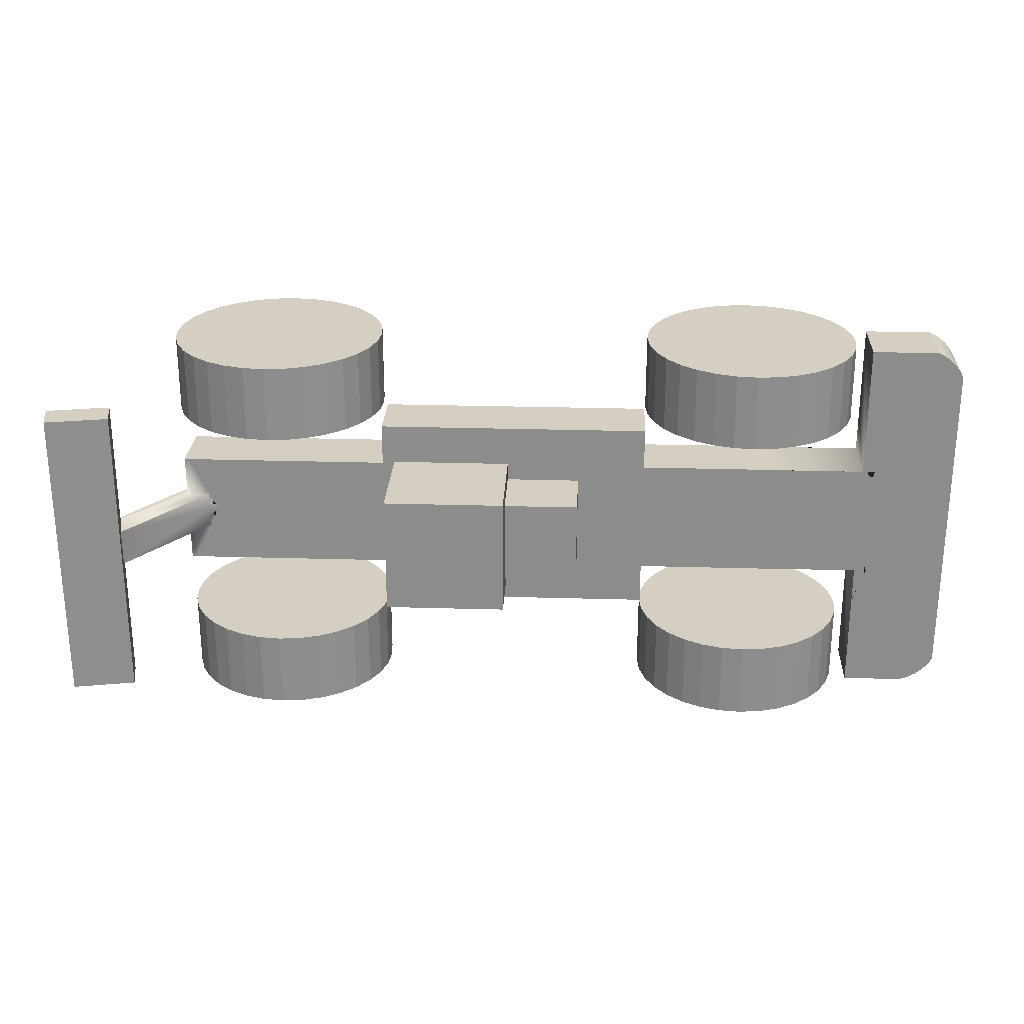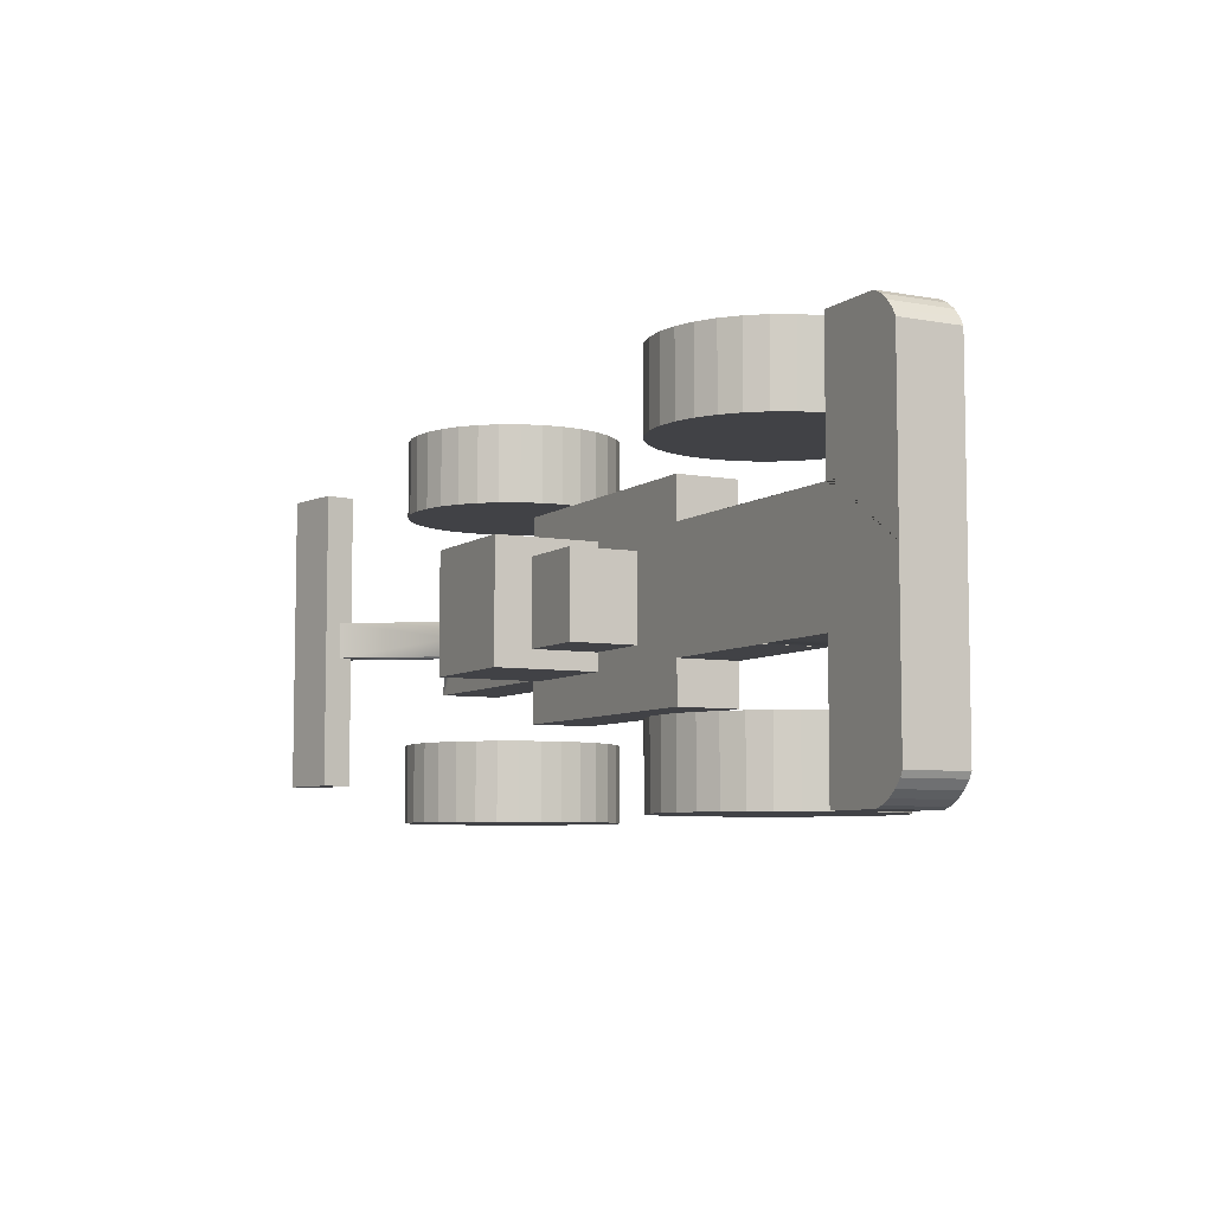
<metadata>
{"format":"obj","ext":"obj","renderer":"f3d","projection":"perspective","resolution":1024,"background":"white","views":[{"elev":25.6,"azim":-177.3,"up":"+Z"},{"elev":-6.6,"azim":-118.0,"up":"+Z"}]}
</metadata>
<code>
o Cube.001
v 0.525 -0.02 -0
v 0.45 -0.02 -0
v 0.45 -0.02 -0.03775
v 0.525 -0.02 -0.03775
v 0.39 -0.02 -0.03775
v 0.5131 0.02 -0.01239
v 0.525 0.02 -0.01239
v 0.525 0.02 -0.03775
v 0.5062 0.02 -0.03775
v 0.5062 0.02 0
v 0.5131 0.02 0
v 0.45 0.02 0
v 0.45 0.02 -0.03775
v 0.39 0.02 -0.03775
v 0.528 -0.02 -0.03775
v 0.528 -0.02 -0
v 0.45 -0.02 0.03775
v 0.525 -0.02 0.03775
v 0.39 -0.02 0.03775
v 0.4875 0.02 0.03775
v 0.4875 0.02 0
v 0.45 0.02 0.03775
v 0.39 0.02 0.03775
v 0.528 -0.02 0.03775
v 0.4875 0.02 -0.03775
v 0.528 0.02 -0.03775
v 0.528 0.02 0.03775
v 0.525 0.02 0.03775
v 0.5062 0.02 0.03775
v 0.525 0.02 0.01127
v 0.5131 0.02 0.01127
v 0.528 0.02 -0.01239
v 0.528 0.02 0.01127
v 0.528 0.00968 0.01127
v 0.528 0.00968 -0.01239
v 0.5357 0.02 0.01127
v 0.5357 0.02 -0.01239
v 0.5717 0.07601 0.01127
v 0.5757 0.07302 0.01127
v 0.5757 0.07302 -0.01239
v 0.5717 0.07601 -0.01239
v 0.5602 0.08263 -0.01239
v 0.5619 0.07409 -0.01239
v 0.5602 0.08263 0.01127
v 0.5619 0.07409 0.01127
v 0.5619 0.07409 0.09792
v 0.5581 0.09352 0.09792
v 0.5581 0.09352 -0.09903
v 0.5619 0.07409 -0.09903
v 0.598 0.1013 -0.09903
v 0.6018 0.08186 -0.09903
v 0.598 0.1013 0.09792
v 0.6018 0.08186 0.09792
v 0.5358 0.02008 0.01127
v 0.39 0.02 0
v 0.39 -0.02 -0
g Cube.001_Cube.001_Material.001
f 1 2 3 4
f 10 11 6 7 8 9
f 1 4 15 16
f 17 2 1 18
f 20 21 12 22
f 18 1 16 24
f 15 4 3 5 14 13 25 9 8 26
f 23 19 17 18 24 27 28 29 20 22
f 29 10 21 20
f 13 12 21 25
f 10 29 28 30 31 11
f 25 21 10 9
f 32 26 8 7
f 30 28 27 33
f 34 33 27 24 16 15 26 32 35
f 33 34 36
f 35 37 36 34
f 32 37 35
f 38 39 40 41
f 40 37 32 7 6 42 43 41
f 11 31 44 42 6
f 43 42 44 45 46 47 48 49
f 49 48 50 51
f 51 50 52 53
f 53 52 47 46
f 46 45 38 41 43 49 51 53
f 50 48 47 52
f 39 38 45 44 31 30 33 54
f 36 54 33
f 36 37 40 39 54
f 55 12 13 14
f 55 23 22 12
f 56 5 3 2
f 19 56 2 17
o Cylinder
v 0.14 0.07 -0.125
v 0.14 0.07 -0.075
v 0.1537 0.06865 -0.075
v 0.1537 0.06865 -0.125
v 0.1668 0.06467 -0.075
v 0.1668 0.06467 -0.125
v 0.1789 0.0582 -0.075
v 0.1789 0.0582 -0.125
v 0.1895 0.0495 -0.075
v 0.1895 0.0495 -0.125
v 0.1982 0.03889 -0.075
v 0.1982 0.03889 -0.125
v 0.2047 0.02679 -0.075
v 0.2047 0.02679 -0.125
v 0.2087 0.01366 -0.075
v 0.2087 0.01366 -0.125
v 0.21 0 -0.075
v 0.21 0 -0.125
v 0.2087 -0.01366 -0.075
v 0.2087 -0.01366 -0.125
v 0.2047 -0.02679 -0.075
v 0.2047 -0.02679 -0.125
v 0.1982 -0.03889 -0.075
v 0.1982 -0.03889 -0.125
v 0.1895 -0.0495 -0.075
v 0.1895 -0.0495 -0.125
v 0.1789 -0.0582 -0.075
v 0.1789 -0.0582 -0.125
v 0.1668 -0.06467 -0.075
v 0.1668 -0.06467 -0.125
v 0.1537 -0.06865 -0.075
v 0.1537 -0.06865 -0.125
v 0.14 -0.07 -0.075
v 0.14 -0.07 -0.125
v 0.1263 -0.06865 -0.075
v 0.1263 -0.06865 -0.125
v 0.1132 -0.06467 -0.075
v 0.1132 -0.06467 -0.125
v 0.1011 -0.0582 -0.075
v 0.1011 -0.0582 -0.125
v 0.0905 -0.0495 -0.075
v 0.0905 -0.0495 -0.125
v 0.0818 -0.03889 -0.075
v 0.0818 -0.03889 -0.125
v 0.07533 -0.02679 -0.075
v 0.07533 -0.02679 -0.125
v 0.07135 -0.01366 -0.075
v 0.07135 -0.01366 -0.125
v 0.07 0 -0.075
v 0.07 0 -0.125
v 0.07135 0.01366 -0.075
v 0.07135 0.01366 -0.125
v 0.07533 0.02679 -0.075
v 0.07533 0.02679 -0.125
v 0.0818 0.03889 -0.075
v 0.0818 0.03889 -0.125
v 0.0905 0.0495 -0.075
v 0.0905 0.0495 -0.125
v 0.1011 0.0582 -0.075
v 0.1011 0.0582 -0.125
v 0.1132 0.06467 -0.075
v 0.1132 0.06467 -0.125
v 0.1263 0.06865 -0.075
v 0.1263 0.06865 -0.125
g Cylinder_Cylinder_Material.002
f 57 58 59 60
f 60 59 61 62
f 62 61 63 64
f 64 63 65 66
f 66 65 67 68
f 68 67 69 70
f 70 69 71 72
f 72 71 73 74
f 74 73 75 76
f 76 75 77 78
f 78 77 79 80
f 80 79 81 82
f 82 81 83 84
f 84 83 85 86
f 86 85 87 88
f 88 87 89 90
f 90 89 91 92
f 92 91 93 94
f 94 93 95 96
f 96 95 97 98
f 98 97 99 100
f 100 99 101 102
f 102 101 103 104
f 104 103 105 106
f 106 105 107 108
f 108 107 109 110
f 110 109 111 112
f 112 111 113 114
f 114 113 115 116
f 116 115 117 118
f 59 58 119 117 115 113 111 109 107 105 103 101 99 97 95 93 91 89 87 85 83 81 79 77 75 73 71 69 67 65 63 61
f 118 117 119 120
f 120 119 58 57
f 57 60 62 64 66 68 70 72 74 76 78 80 82 84 86 88 90 92 94 96 98 100 102 104 106 108 110 112 114 116 118 120
o Cylinder.001
v 0.14 0.07 0.075
v 0.14 0.07 0.125
v 0.1537 0.06865 0.125
v 0.1537 0.06865 0.075
v 0.1668 0.06467 0.125
v 0.1668 0.06467 0.075
v 0.1789 0.0582 0.125
v 0.1789 0.0582 0.075
v 0.1895 0.0495 0.125
v 0.1895 0.0495 0.075
v 0.1982 0.03889 0.125
v 0.1982 0.03889 0.075
v 0.2047 0.02679 0.125
v 0.2047 0.02679 0.075
v 0.2087 0.01366 0.125
v 0.2087 0.01366 0.075
v 0.21 -0 0.125
v 0.21 -0 0.075
v 0.2087 -0.01366 0.125
v 0.2087 -0.01366 0.075
v 0.2047 -0.02679 0.125
v 0.2047 -0.02679 0.075
v 0.1982 -0.03889 0.125
v 0.1982 -0.03889 0.075
v 0.1895 -0.0495 0.125
v 0.1895 -0.0495 0.075
v 0.1789 -0.0582 0.125
v 0.1789 -0.0582 0.075
v 0.1668 -0.06467 0.125
v 0.1668 -0.06467 0.075
v 0.1537 -0.06865 0.125
v 0.1537 -0.06865 0.075
v 0.14 -0.07 0.125
v 0.14 -0.07 0.075
v 0.1263 -0.06865 0.125
v 0.1263 -0.06865 0.075
v 0.1132 -0.06467 0.125
v 0.1132 -0.06467 0.075
v 0.1011 -0.0582 0.125
v 0.1011 -0.0582 0.075
v 0.0905 -0.0495 0.125
v 0.0905 -0.0495 0.075
v 0.0818 -0.03889 0.125
v 0.0818 -0.03889 0.075
v 0.07533 -0.02679 0.125
v 0.07533 -0.02679 0.075
v 0.07135 -0.01366 0.125
v 0.07135 -0.01366 0.075
v 0.07 -0 0.125
v 0.07 -0 0.075
v 0.07135 0.01366 0.125
v 0.07135 0.01366 0.075
v 0.07533 0.02679 0.125
v 0.07533 0.02679 0.075
v 0.0818 0.03889 0.125
v 0.0818 0.03889 0.075
v 0.0905 0.0495 0.125
v 0.0905 0.0495 0.075
v 0.1011 0.0582 0.125
v 0.1011 0.0582 0.075
v 0.1132 0.06467 0.125
v 0.1132 0.06467 0.075
v 0.1263 0.06865 0.125
v 0.1263 0.06865 0.075
g Cylinder.001_Cylinder.001_Material.002
f 121 122 123 124
f 124 123 125 126
f 126 125 127 128
f 128 127 129 130
f 130 129 131 132
f 132 131 133 134
f 134 133 135 136
f 136 135 137 138
f 138 137 139 140
f 140 139 141 142
f 142 141 143 144
f 144 143 145 146
f 146 145 147 148
f 148 147 149 150
f 150 149 151 152
f 152 151 153 154
f 154 153 155 156
f 156 155 157 158
f 158 157 159 160
f 160 159 161 162
f 162 161 163 164
f 164 163 165 166
f 166 165 167 168
f 168 167 169 170
f 170 169 171 172
f 172 171 173 174
f 174 173 175 176
f 176 175 177 178
f 178 177 179 180
f 180 179 181 182
f 123 122 183 181 179 177 175 173 171 169 167 165 163 161 159 157 155 153 151 149 147 145 143 141 139 137 135 133 131 129 127 125
f 182 181 183 184
f 184 183 122 121
f 121 124 126 128 130 132 134 136 138 140 142 144 146 148 150 152 154 156 158 160 162 164 166 168 170 172 174 176 178 180 182 184
o Cylinder.002
v 0.46 0.07 -0.125
v 0.46 0.07 -0.075
v 0.4737 0.06865 -0.075
v 0.4737 0.06865 -0.125
v 0.4868 0.06467 -0.075
v 0.4868 0.06467 -0.125
v 0.4989 0.0582 -0.075
v 0.4989 0.0582 -0.125
v 0.5095 0.0495 -0.075
v 0.5095 0.0495 -0.125
v 0.5182 0.03889 -0.075
v 0.5182 0.03889 -0.125
v 0.5247 0.02679 -0.075
v 0.5247 0.02679 -0.125
v 0.5287 0.01366 -0.075
v 0.5287 0.01366 -0.125
v 0.53 0 -0.075
v 0.53 0 -0.125
v 0.5287 -0.01366 -0.075
v 0.5287 -0.01366 -0.125
v 0.5247 -0.02679 -0.075
v 0.5247 -0.02679 -0.125
v 0.5182 -0.03889 -0.075
v 0.5182 -0.03889 -0.125
v 0.5095 -0.0495 -0.075
v 0.5095 -0.0495 -0.125
v 0.4989 -0.0582 -0.075
v 0.4989 -0.0582 -0.125
v 0.4868 -0.06467 -0.075
v 0.4868 -0.06467 -0.125
v 0.4737 -0.06865 -0.075
v 0.4737 -0.06865 -0.125
v 0.46 -0.07 -0.075
v 0.46 -0.07 -0.125
v 0.4463 -0.06865 -0.075
v 0.4463 -0.06865 -0.125
v 0.4332 -0.06467 -0.075
v 0.4332 -0.06467 -0.125
v 0.4211 -0.0582 -0.075
v 0.4211 -0.0582 -0.125
v 0.4105 -0.0495 -0.075
v 0.4105 -0.0495 -0.125
v 0.4018 -0.03889 -0.075
v 0.4018 -0.03889 -0.125
v 0.3953 -0.02679 -0.075
v 0.3953 -0.02679 -0.125
v 0.3913 -0.01366 -0.075
v 0.3913 -0.01366 -0.125
v 0.39 0 -0.075
v 0.39 0 -0.125
v 0.3913 0.01366 -0.075
v 0.3913 0.01366 -0.125
v 0.3953 0.02679 -0.075
v 0.3953 0.02679 -0.125
v 0.4018 0.03889 -0.075
v 0.4018 0.03889 -0.125
v 0.4105 0.0495 -0.075
v 0.4105 0.0495 -0.125
v 0.4211 0.0582 -0.075
v 0.4211 0.0582 -0.125
v 0.4332 0.06467 -0.075
v 0.4332 0.06467 -0.125
v 0.4463 0.06865 -0.075
v 0.4463 0.06865 -0.125
g Cylinder.002_Cylinder.002_Material.002
f 185 186 187 188
f 188 187 189 190
f 190 189 191 192
f 192 191 193 194
f 194 193 195 196
f 196 195 197 198
f 198 197 199 200
f 200 199 201 202
f 202 201 203 204
f 204 203 205 206
f 206 205 207 208
f 208 207 209 210
f 210 209 211 212
f 212 211 213 214
f 214 213 215 216
f 216 215 217 218
f 218 217 219 220
f 220 219 221 222
f 222 221 223 224
f 224 223 225 226
f 226 225 227 228
f 228 227 229 230
f 230 229 231 232
f 232 231 233 234
f 234 233 235 236
f 236 235 237 238
f 238 237 239 240
f 240 239 241 242
f 242 241 243 244
f 244 243 245 246
f 187 186 247 245 243 241 239 237 235 233 231 229 227 225 223 221 219 217 215 213 211 209 207 205 203 201 199 197 195 193 191 189
f 246 245 247 248
f 248 247 186 185
f 185 188 190 192 194 196 198 200 202 204 206 208 210 212 214 216 218 220 222 224 226 228 230 232 234 236 238 240 242 244 246 248
o Cylinder.003
v 0.46 0.07 0.075
v 0.46 0.07 0.125
v 0.4737 0.06865 0.125
v 0.4737 0.06865 0.075
v 0.4868 0.06467 0.125
v 0.4868 0.06467 0.075
v 0.4989 0.0582 0.125
v 0.4989 0.0582 0.075
v 0.5095 0.0495 0.125
v 0.5095 0.0495 0.075
v 0.5182 0.03889 0.125
v 0.5182 0.03889 0.075
v 0.5247 0.02679 0.125
v 0.5247 0.02679 0.075
v 0.5287 0.01366 0.125
v 0.5287 0.01366 0.075
v 0.53 -0 0.125
v 0.53 -0 0.075
v 0.5287 -0.01366 0.125
v 0.5287 -0.01366 0.075
v 0.5247 -0.02679 0.125
v 0.5247 -0.02679 0.075
v 0.5182 -0.03889 0.125
v 0.5182 -0.03889 0.075
v 0.5095 -0.0495 0.125
v 0.5095 -0.0495 0.075
v 0.4989 -0.0582 0.125
v 0.4989 -0.0582 0.075
v 0.4868 -0.06467 0.125
v 0.4868 -0.06467 0.075
v 0.4737 -0.06865 0.125
v 0.4737 -0.06865 0.075
v 0.46 -0.07 0.125
v 0.46 -0.07 0.075
v 0.4463 -0.06865 0.125
v 0.4463 -0.06865 0.075
v 0.4332 -0.06467 0.125
v 0.4332 -0.06467 0.075
v 0.4211 -0.0582 0.125
v 0.4211 -0.0582 0.075
v 0.4105 -0.0495 0.125
v 0.4105 -0.0495 0.075
v 0.4018 -0.03889 0.125
v 0.4018 -0.03889 0.075
v 0.3953 -0.02679 0.125
v 0.3953 -0.02679 0.075
v 0.3913 -0.01366 0.125
v 0.3913 -0.01366 0.075
v 0.39 -0 0.125
v 0.39 -0 0.075
v 0.3913 0.01366 0.125
v 0.3913 0.01366 0.075
v 0.3953 0.02679 0.125
v 0.3953 0.02679 0.075
v 0.4018 0.03889 0.125
v 0.4018 0.03889 0.075
v 0.4105 0.0495 0.125
v 0.4105 0.0495 0.075
v 0.4211 0.0582 0.125
v 0.4211 0.0582 0.075
v 0.4332 0.06467 0.125
v 0.4332 0.06467 0.075
v 0.4463 0.06865 0.125
v 0.4463 0.06865 0.075
g Cylinder.003_Cylinder.003_Material.002
f 249 250 251 252
f 252 251 253 254
f 254 253 255 256
f 256 255 257 258
f 258 257 259 260
f 260 259 261 262
f 262 261 263 264
f 264 263 265 266
f 266 265 267 268
f 268 267 269 270
f 270 269 271 272
f 272 271 273 274
f 274 273 275 276
f 276 275 277 278
f 278 277 279 280
f 280 279 281 282
f 282 281 283 284
f 284 283 285 286
f 286 285 287 288
f 288 287 289 290
f 290 289 291 292
f 292 291 293 294
f 294 293 295 296
f 296 295 297 298
f 298 297 299 300
f 300 299 301 302
f 302 301 303 304
f 304 303 305 306
f 306 305 307 308
f 308 307 309 310
f 251 250 311 309 307 305 303 301 299 297 295 293 291 289 287 285 283 281 279 277 275 273 271 269 267 265 263 261 259 257 255 253
f 310 309 311 312
f 312 311 250 249
f 249 252 254 256 258 260 262 264 266 268 270 272 274 276 278 280 282 284 286 288 290 292 294 296 298 300 302 304 306 308 310 312
o Cube.002_Cube.005
v 0.3 0.02 0.065
v 0.3 0.02 0.0625
v 0.21 0.02 0.0625
v 0.21 0.02 0.065
v 0.21 -0.02 0.065
v 0.21 -0.02 0.0625
v 0.3 -0.02 0.0625
v 0.3 -0.02 0.065
v 0.39 0.02 0.065
v 0.39 0.02 0.0625
v 0.39 -0.02 0.065
v 0.39 -0.02 0.0625
v 0.3 -0.02 -0
v 0.3 -0.02 -0.0625
v 0.39 -0.02 -0.0625
v 0.39 -0.02 -0.03775
v 0.39 0.02 -0.03775
v 0.39 0.02 -0.0625
v 0.3 0.02 -0.0625
v 0.3 0.02 -0.0271
v 0.3036 0.02 -0.0271
v 0.3036 0.02 -0.03868
v 0.382 0.02 -0.03868
v 0.382 0.02 0
v 0.21 -0.02 -0.038
v 0.21 -0.02 -0.0625
v 0.2551 0.02 -0.0271
v 0.21 0.02 -0.0625
v 0.21 0.02 -0.038
v 0.2551 0.02 0
v 0.39 -0.02 0.03775
v 0.3 0.02 0.0271
v 0.39 0.02 0.03775
v 0.382 0.02 0.03868
v 0.3036 0.02 0.03868
v 0.3036 0.02 0.0271
v 0.21 0.02 0.038
v 0.2551 0.02 0.0271
v 0.21 0.02 -0.065
v 0.3 0.02 -0.065
v 0.21 -0.02 -0.065
v 0.3 -0.02 -0.065
v 0.39 0.02 -0.065
v 0.39 -0.02 -0.065
v 0.21 -0.02 0.038
v 0.3036 0.0873 0.03868
v 0.3036 0.0873 -0.03868
v 0.3036 0.06316 -0.0271
v 0.3036 0.06316 0.0271
v 0.382 0.0873 -0.03868
v 0.382 0.0873 0.03868
v 0.2551 0.06316 0.0271
v 0.2551 0.06316 -0.0271
v 0.39 0.02 0
v 0.21 0.02 0
v 0.39 -0.02 -0
v 0.21 -0.02 -0
g Cube.002_Cube.005_Material.001
f 313 314 315 316
f 317 318 319 320
f 314 313 321 322
f 323 320 319 324
f 328 368 325 326 327
f 329 330 331 332 333 334 335 336 366
f 341 367 342 339 332 331 340
f 319 325 368 343 324
f 348 344 314 322 345 366 336 346 347
f 342 367 349 315 314 344 350
f 351 340 331 352
f 326 338 353 354
f 355 352 331 330
f 326 354 356 327
f 315 349 357 318 317 316
f 338 337 341 340 351 353
f 351 352 355 356 354 353
f 313 316 317 320 323 321
f 330 329 328 327 356 355
f 345 322 321 323 324 343
f 347 358 359 334 333 360 361 348
f 334 359 362 335
f 363 346 336 335 362
f 346 363 358 347
f 362 359 358 363
f 342 350 364 365 339
f 332 339 365 360 333
f 364 350 344 348 361
f 360 365 364 361
f 357 369 325 319 318
f 369 337 338 326 325
o Cube.003_Cube.006
v 0 0.02 0.0625
v 0.0608 0.02 0.125
v 0.0608 0.02 0.0625
v 0.02354 0.02 0.125
v 0.0608 -0.02 0.125
v 0 -0.02 -0.0625
v 0 0.02 -0.0625
v 0 0.02 -0.07804
v 0 -0.01501 -0.07804
v 0.0608 0.02 -0.03789
v 0.0608 0.02 -0.0625
v 0 0.02 0
v 0 -0.02 0.0625
v 0.01751 -0.02 0.125
v 0.01187 -0.02 0.122
v 0.006682 -0.02 0.1177
v 0.002425 -0.02 0.1125
v 0 -0.02 0.108
v 0 -0.02 -0
v 0 0.02 0.1008
v 0 0.02 0.108
v 0.0608 -0.02 0.0625
v 0.0608 -0.02 0.03789
v 0.0608 -0.02 -0.03789
v 0.0608 -0.02 -0.0625
v 0.006215 0.02 -0.116
v 0.001958 0.02 -0.1109
v 0 0.02 -0.1072
v 0 0.02 -0.09601
v 0.0608 0.02 -0.125
v 0.0488 0.02 -0.125
v 0.03155 0.02 -0.125
v 0.0224 0.02 -0.125
v 0.01732 0.02 -0.1235
v 0.0114 0.02 -0.1203
v 0.0608 -0.02 -0.125
v 0.0608 0.02 0.03789
v 0.01751 0.02 0.125
v 0.002425 0.02 0.1125
v 0.006682 0.02 0.1177
v 0.01187 0.02 0.122
v 0.0488 -0.01604 -0.125
v 0.0114 -0.02 -0.1203
v 0.01732 -0.02 -0.1235
v 0.0224 -0.02 -0.125
v 0.03155 -0.02 -0.125
v 0.0488 -0.02 -0.125
v 0 -0.02 -0.07804
v 0 -0.02 -0.09601
v 0 -0.02 -0.1072
v 0.001958 -0.02 -0.1109
v 0.006215 -0.02 -0.116
v 0 -0.009234 -0.09601
v 0 -0.005644 -0.1072
v 0.03155 -0.01034 -0.125
v 0.0224 -0.007318 -0.125
v 0.05272 -0.02 -0
v 0.05272 -0.02 -0.03789
v 0.05272 0.02 -0.03789
v 0.05272 0.02 0
v 0.05272 0.02 0.03789
v 0.05272 -0.02 0.03789
v 0.05272 0.02 -0.03285
v 0.05367 0.02 -0.03345
v 0.05272 -0.02 0.03285
v 0.05367 -0.02 0.03345
v 0.05676 -0.02 -0.01895
v 0.21 -0.02 -0.038
v 0.0608 -0.02 -0
v 0.1208 -0.02 -0.03789
v 0.1208 -0.02 -0.038
v 0.21 0.02 -0.038
v 0.1208 0.02 -0.038
v 0.1208 0.02 -0.03789
v 0.0608 0.02 0
v 0.1208 0.02 0.03789
v 0.1208 0.02 0.038
v 0.21 0.02 0.038
v 0.1208 -0.02 0.038
v 0.21 -0.02 0.038
v 0.1208 -0.02 0.03789
v 0.05647 -0.02 0.0176
v 0.05647 0.02 -0.0176
v 0.21 0.02 0
v 0.21 -0.02 -0
g Cube.003_Cube.006_Material.001
f 370 371 372
f 371 373 374
f 375 376 377 378
f 380 376 381 429 432 428 379
f 428 432 433
f 387 382 374 383 384 385 386
f 382 370 381 388
f 389 382 387 390
f 392 391 382 388 426 434 431
f 434 426 451 435
f 435 431 434
f 388 375 394 393 427 426
f 398 377 376 399 400 401 402 403 404 395 396 397
f 375 405 394
f 388 381 376 375
f 399 380 379 393 394 405
f 406 372 371 374 391 392
f 374 373 407 383
f 382 391 374
f 371 370 389 373
f 373 389 390 408 409 410 407
f 382 389 370
f 376 380 399
f 405 411 400 399
f 418 419 420 421 412 413 414 415 416 405 375 417
f 422 418 417 378
f 422 398 397 423
f 378 417 375
f 378 377 398 422
f 418 422 423 419
f 416 411 405
f 400 411 424 401
f 415 424 411 416
f 402 401 424 425
f 425 424 415 414
f 384 383 407 410
f 385 384 410 409
f 386 385 409 408
f 387 386 408 390
f 381 370 372 406 430 429
f 423 397 396 420 419
f 396 395 421 420
f 395 404 412 421
f 404 403 413 412
f 414 413 403 402 425
f 428 432 433
f 435 431 434
f 434 426 451 435
f 428 432 433
f 435 431 434
f 434 426 451 435
f 439 440 437 454 438 393
f 448 449 447 446
f 441 437 440 442
f 440 439 443 442
f 439 393 379 443
f 406 392 450 445
f 446 445 450 448
f 392 438 454 449 448 450
f 444 452 429
f 406 444 430
f 393 438 436 427
f 431 434 426 451 438 392 435
f 433 432 429 452
f 427 436 438
f 427 438 426
f 432 429 452 444 379 433 428
f 428 433 379
f 433 432 429 452
f 430 444 429
f 433 432 429 452
f 451 426 438
f 431 435 392
f 447 453 444 406 445 446
f 453 441 442 443 379 444

</code>
